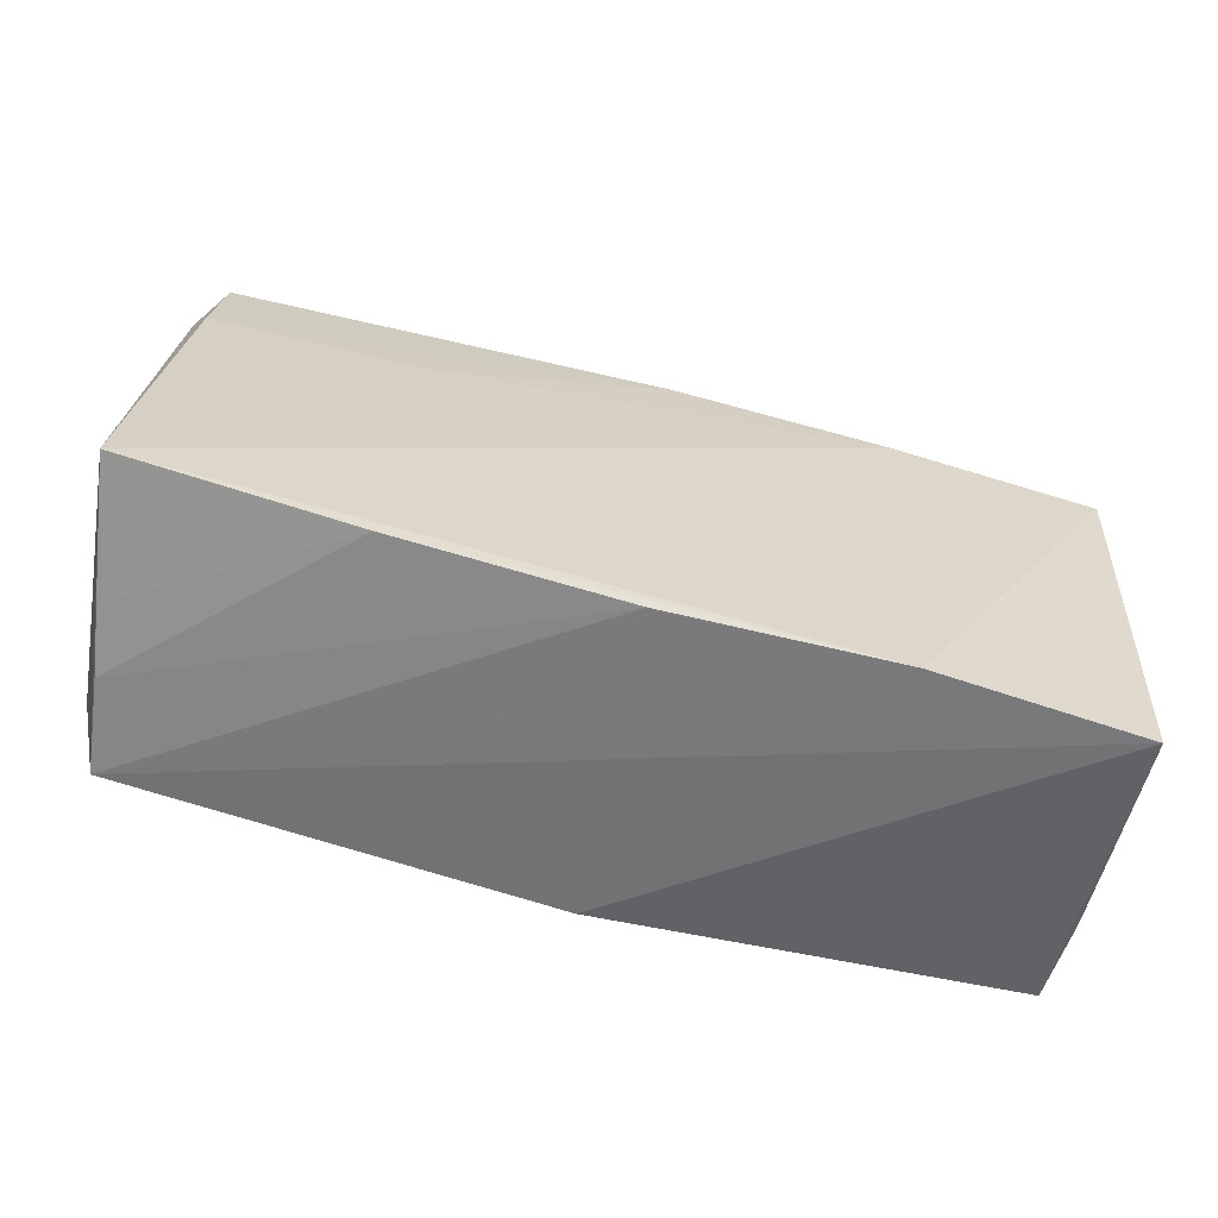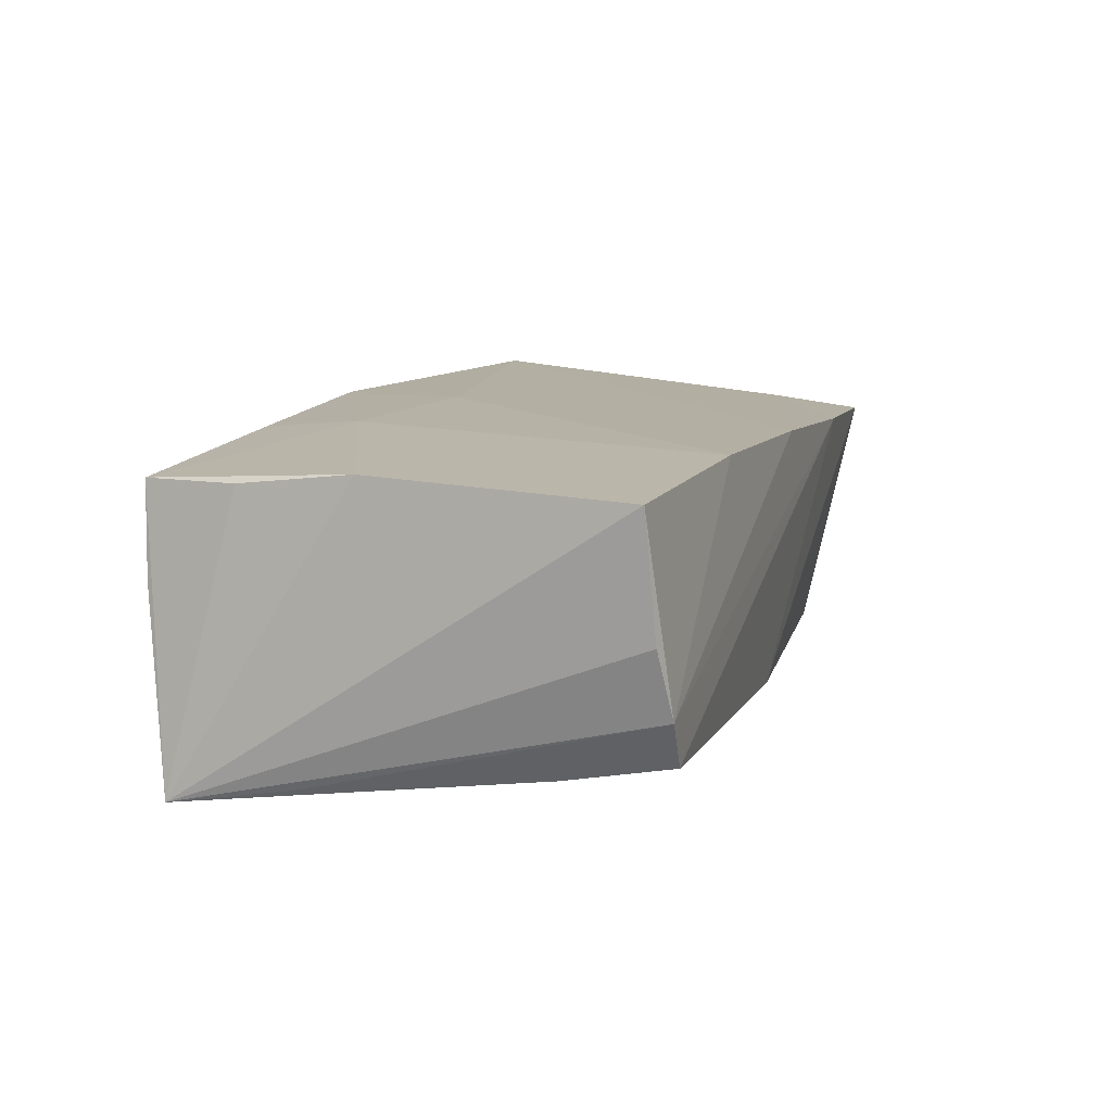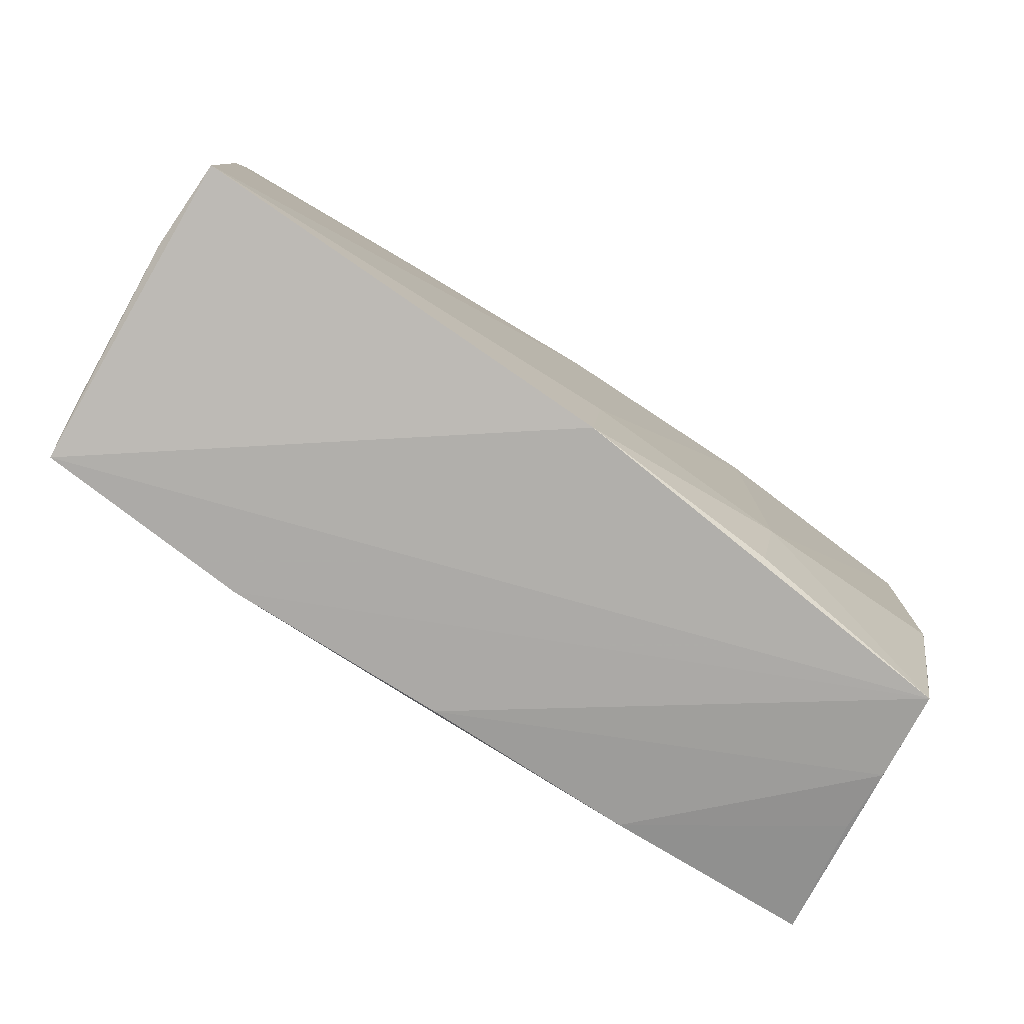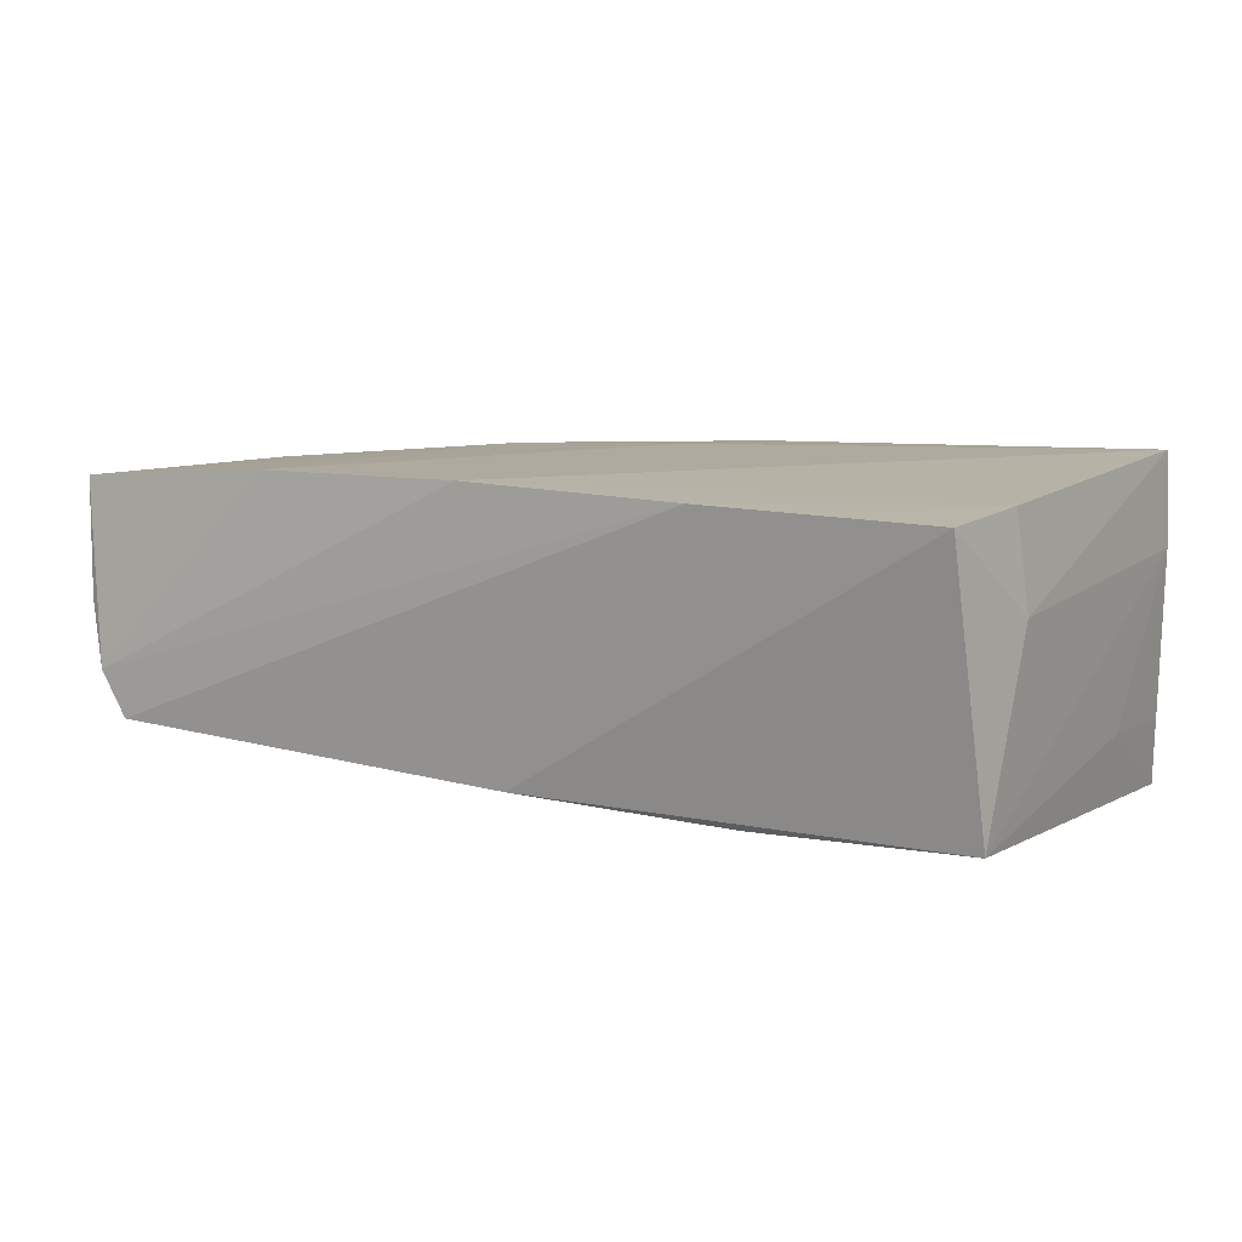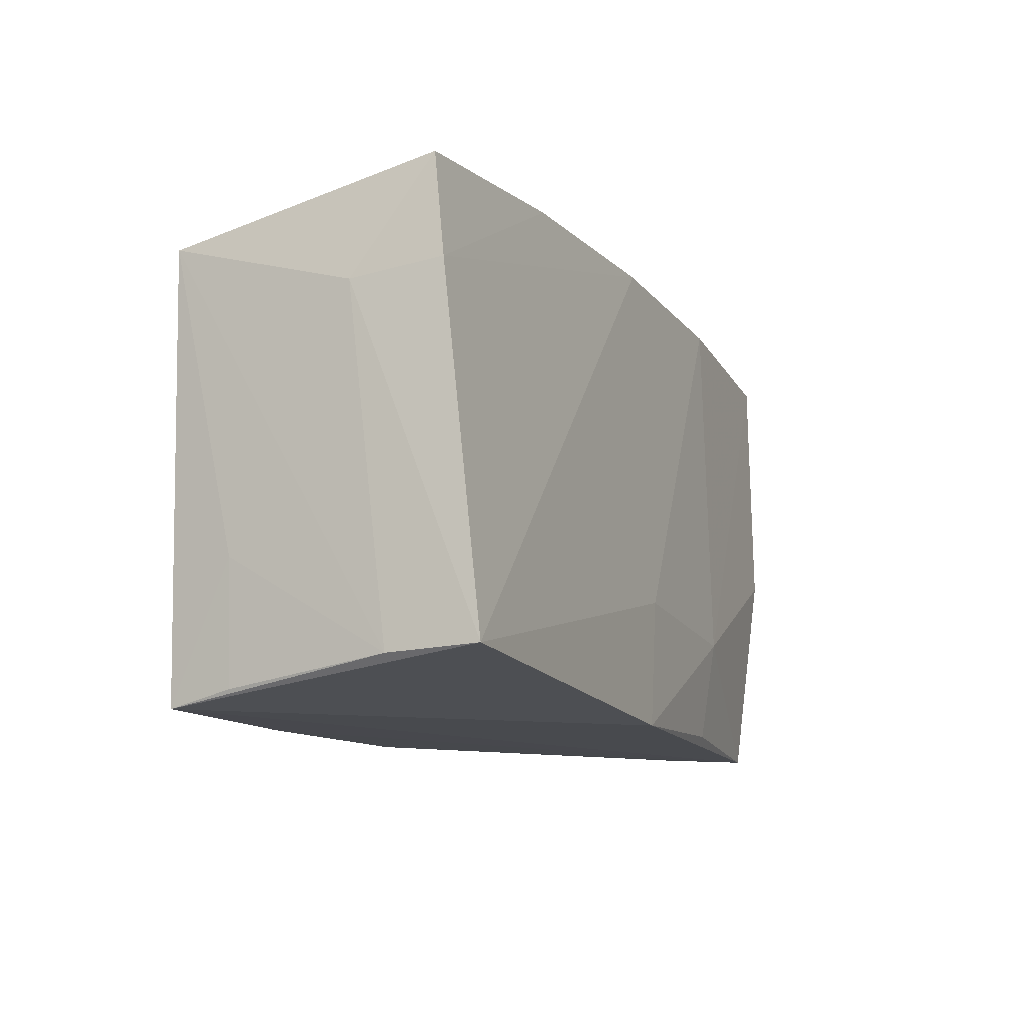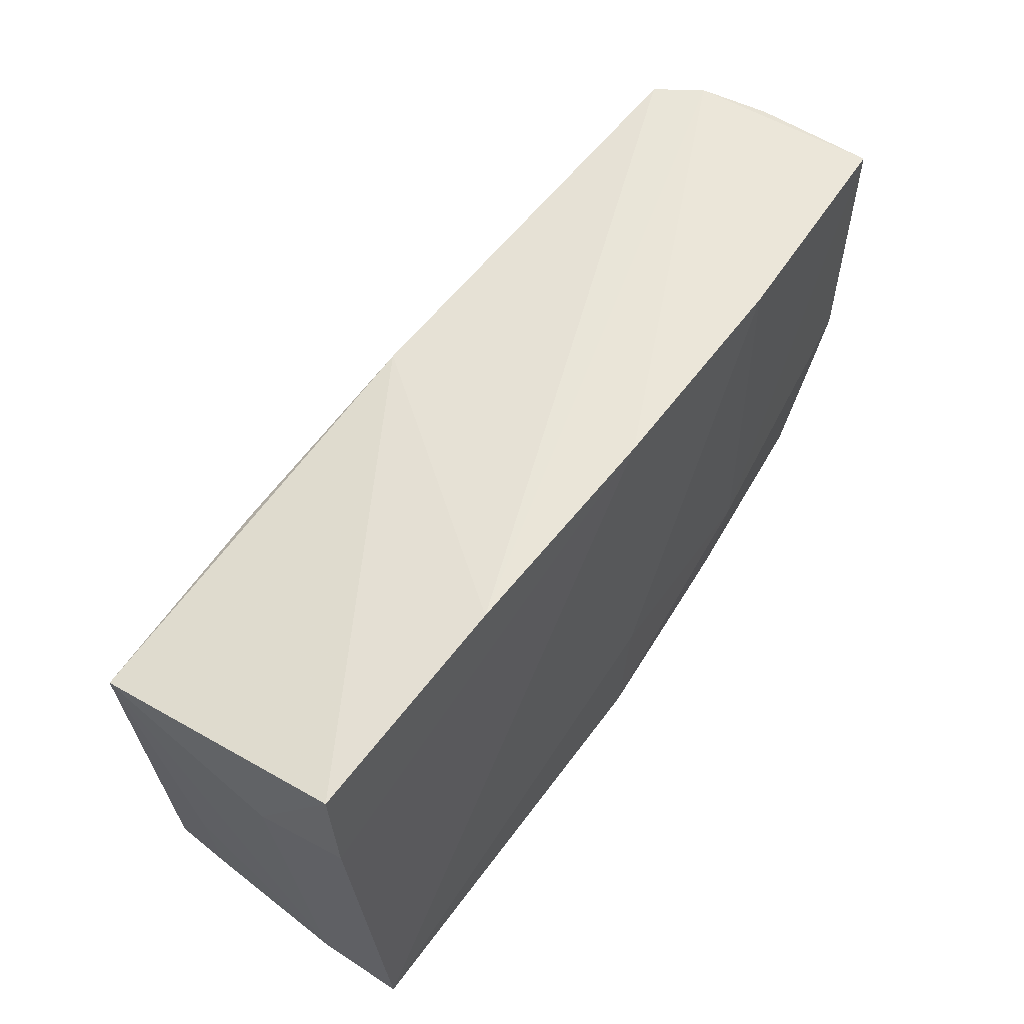
<metadata>
{"format":"obj","ext":"obj","renderer":"f3d","projection":"perspective","resolution":1024,"background":"white","views":[{"elev":-58.4,"azim":163.8,"up":"+Y"},{"elev":10.3,"azim":108.5,"up":"+Z"},{"elev":-75.4,"azim":-34.2,"up":"+Y"},{"elev":6.3,"azim":-146.1,"up":"+Z"},{"elev":-11.4,"azim":-67.0,"up":"+Y"},{"elev":58.7,"azim":-55.0,"up":"+Y"}]}
</metadata>
<code>
v 0.05107 -0.02639 -0.004158
v 0.04833 0.03036 -0.01195
v -0.02693 0.0307 0.01489
v 0.001803 -0.0283 -0.01916
v 0.02531 -0.01415 0.01853
v -0.05365 -0.02381 0.008403
v 0.04873 -0.02819 0.01459
v 0.02739 0.02997 0.01673
v 0.05164 0.0306 -0.00653
v -0.05396 0.0218 -0.01724
v -0.0528 -0.01258 -0.01047
v -0.02531 -0.0283 -0.01995
v 0.02326 -0.02653 0.0173
v -0.05092 -0.02818 -0.01823
v 0.02383 0.01623 -0.01581
v -0.02903 0.02364 -0.01723
v 0.02828 -0.0269 -0.01921
v -0.05498 0.0155 0.004416
v -0.002016 -0.02716 0.01891
v 0.0002676 0.03083 0.01633
v -0.05361 0.02871 0.01354
v 0.04972 0.01814 -0.01401
v -0.05425 0.01687 0.01492
v -0.05186 -0.02648 -0.01061
v 0.05398 0.02941 0.001365
v 0.05428 -0.02401 -0.01902
v 0.05308 -0.009393 -0.01664
v -0.0001642 -0.01183 0.01891
v -0.003303 0.02758 -0.01548
v 0.05289 -0.002228 0.01662
v 0.05028 -0.02748 0.003724
v -0.05356 -0.02328 0.01891
v 0.0513 -0.01635 0.01484
v 0.05521 0.02844 0.01541
f 14 12 7
f 14 10 12
f 21 10 18
f 29 10 21
f 26 33 7
f 8 5 34
f 19 14 7
f 32 14 19
f 6 32 18
f 6 14 32
f 18 10 6
f 18 32 23
f 23 21 18
f 30 5 7
f 7 33 30
f 34 5 30
f 33 26 30
f 30 26 34
f 34 26 25
f 12 26 17
f 16 10 29
f 12 10 16
f 16 26 12
f 15 16 29
f 26 16 15
f 27 26 22
f 26 15 22
f 29 2 22
f 22 15 29
f 5 8 28
f 32 19 28
f 28 19 5
f 7 5 13
f 13 19 7
f 5 19 13
f 10 14 11
f 11 6 10
f 20 23 32
f 32 28 20
f 20 28 8
f 9 20 8
f 9 22 2
f 9 8 34
f 34 25 9
f 27 22 9
f 9 26 27
f 9 25 26
f 7 12 4
f 12 17 4
f 31 26 7
f 7 4 31
f 31 4 17
f 14 6 24
f 24 11 14
f 6 11 24
f 21 23 3
f 23 20 3
f 29 21 3
f 3 2 29
f 3 9 2
f 20 9 3
f 1 17 26
f 26 31 1
f 1 31 17

</code>
